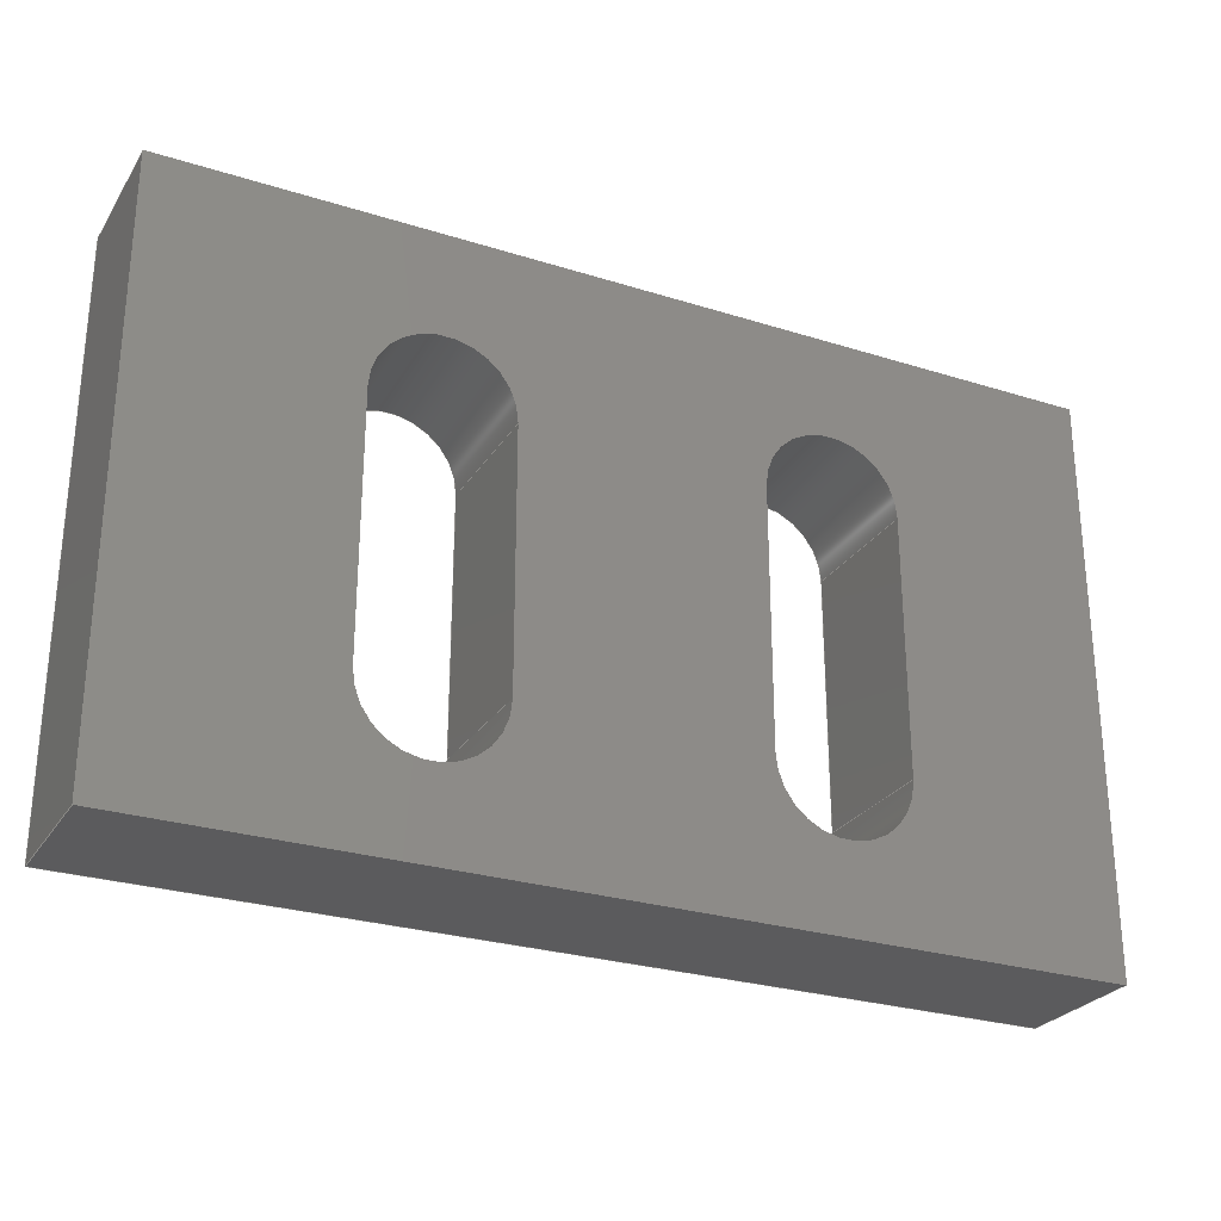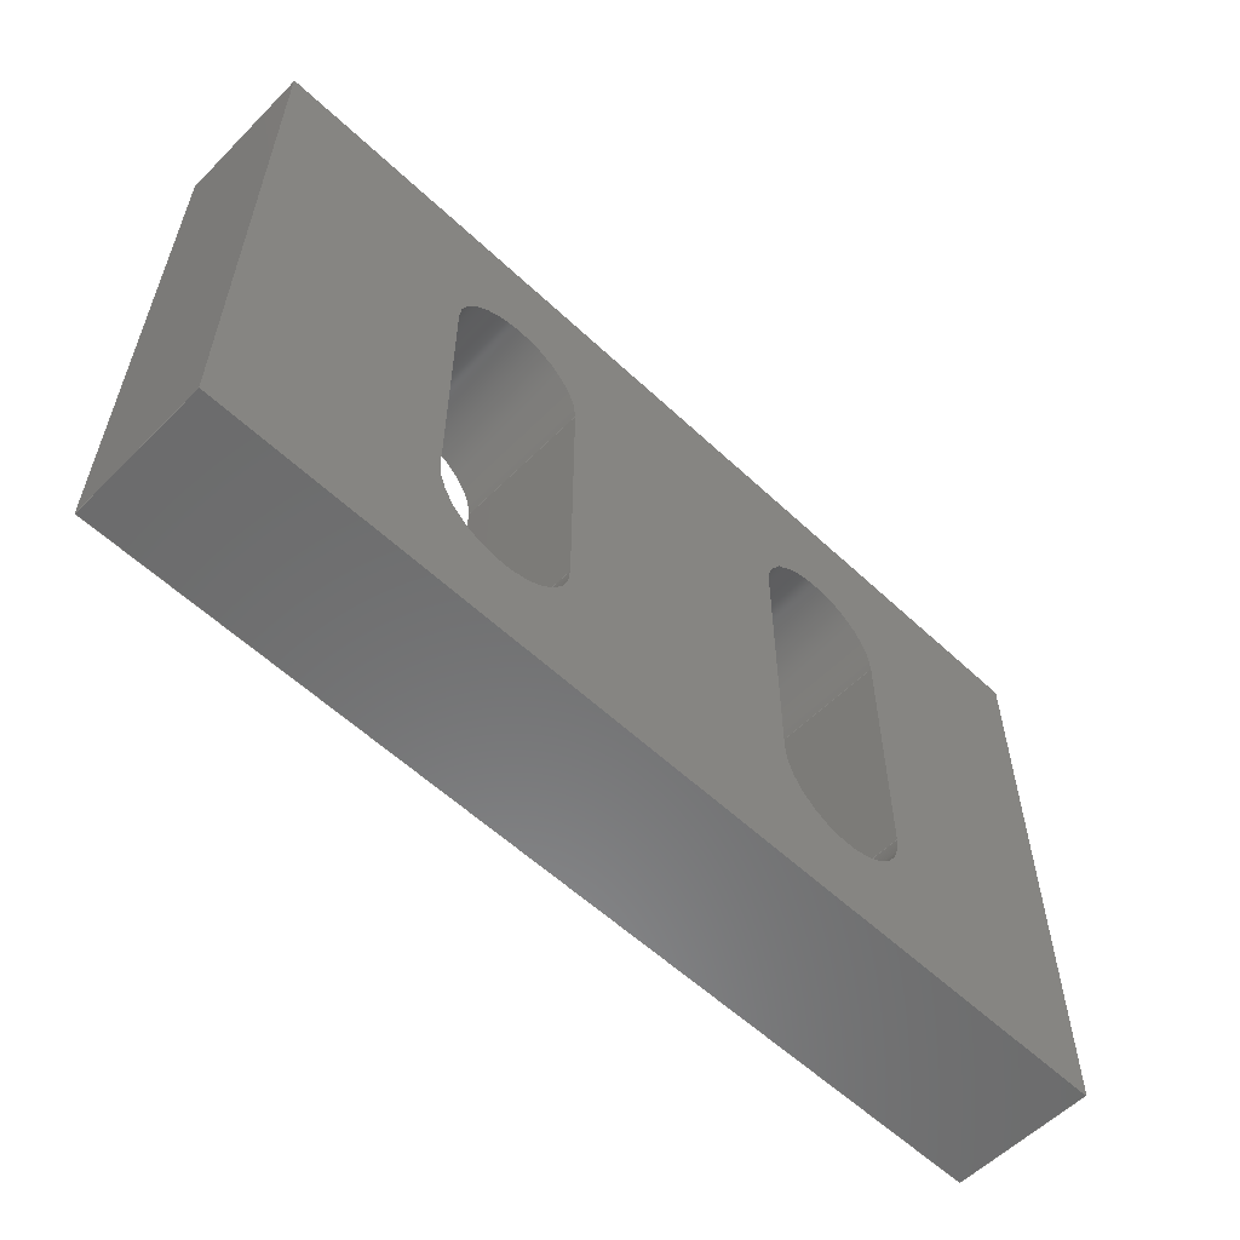
<metadata>
{"format":"step","ext":"step","renderer":"f3d","projection":"perspective","resolution":1024,"background":"white","views":[{"elev":-27.1,"azim":-26.0,"up":"+Y"},{"elev":-57.5,"azim":-44.2,"up":"+Y"}]}
</metadata>
<code>
ISO-10303-21;
DATA;
#1=(NAMED_UNIT(*)PLANE_ANGLE_UNIT()SI_UNIT($,.RADIAN.));
#2=PLANE_ANGLE_MEASURE_WITH_UNIT(PLANE_ANGLE_MEASURE(0.01745),#1);
#3=(CONVERSION_BASED_UNIT('DEGREE',#2)NAMED_UNIT(#4)PLANE_ANGLE_UNIT());
#4=DIMENSIONAL_EXPONENTS(0,0,0,0,0,0,0);
#5=(NAMED_UNIT(*)SI_UNIT($,.STERADIAN.)SOLID_ANGLE_UNIT());
#6=(LENGTH_UNIT()NAMED_UNIT(*)SI_UNIT(.MILLI.,.METRE.));
#7=UNCERTAINTY_MEASURE_WITH_UNIT(LENGTH_MEASURE(1e-05),#6,'DISTANCE_ACCURACY_VALUE','Maximum Tolerance applied to model');
#8=(GEOMETRIC_REPRESENTATION_CONTEXT(3)GLOBAL_UNCERTAINTY_ASSIGNED_CONTEXT((#7))GLOBAL_UNIT_ASSIGNED_CONTEXT((#6,#3,#5))REPRESENTATION_CONTEXT('','1'));
#9=CARTESIAN_POINT('',(0,0,0));
#10=DIRECTION('',(0,0,1));
#11=DIRECTION('',(1,0,0));
#12=AXIS2_PLACEMENT_3D('TS3D_PRODUCT_CSYS',#9,#10,#11);
#13=CARTESIAN_POINT('',(-97,41,4));
#14=DIRECTION('',(0,0,-1));
#15=DIRECTION('',(-1,0,0));
#16=AXIS2_PLACEMENT_3D('',#13,#14,#15);
#17=CYLINDRICAL_SURFACE('',#16,2);
#18=CARTESIAN_POINT('',(-99,41,0));
#19=VERTEX_POINT('',#18);
#20=CARTESIAN_POINT('',(-95,41,0));
#21=VERTEX_POINT('',#20);
#22=CARTESIAN_POINT('',(-97,41,0));
#23=DIRECTION('',(0,0,1));
#24=DIRECTION('',(1,0,-0));
#25=AXIS2_PLACEMENT_3D('',#22,#23,#24);
#26=CIRCLE('',#25,2);
#27=EDGE_CURVE('',#19,#21,#26,.T.);
#28=ORIENTED_EDGE('',*,*,#27,.F.);
#29=CARTESIAN_POINT('',(-99,41,4));
#30=VERTEX_POINT('',#29);
#31=CARTESIAN_POINT('',(-99,41,4));
#32=DIRECTION('',(0,0,-1));
#33=VECTOR('',#32,4);
#34=LINE('',#31,#33);
#35=EDGE_CURVE('',#30,#19,#34,.T.);
#36=ORIENTED_EDGE('',*,*,#35,.F.);
#37=CARTESIAN_POINT('',(-95,41,4));
#38=VERTEX_POINT('',#37);
#39=CARTESIAN_POINT('',(-97,41,4));
#40=DIRECTION('',(0,0,1));
#41=DIRECTION('',(1,0,-0));
#42=AXIS2_PLACEMENT_3D('',#39,#40,#41);
#43=CIRCLE('',#42,2);
#44=EDGE_CURVE('',#30,#38,#43,.T.);
#45=ORIENTED_EDGE('',*,*,#44,.T.);
#46=CARTESIAN_POINT('',(-95,41,4));
#47=DIRECTION('',(0,0,-1));
#48=VECTOR('',#47,4);
#49=LINE('',#46,#48);
#50=EDGE_CURVE('',#38,#21,#49,.T.);
#51=ORIENTED_EDGE('',*,*,#50,.T.);
#52=EDGE_LOOP('',(#28,#36,#45,#51));
#53=FACE_BOUND('',#52,.T.);
#54=ADVANCED_FACE('',(#53),#17,.F.);
#55=CARTESIAN_POINT('',(-99,44.75,4));
#56=DIRECTION('',(-1,0,0));
#57=DIRECTION('',(0,0,1));
#58=AXIS2_PLACEMENT_3D('',#55,#56,#57);
#59=PLANE('',#58);
#60=CARTESIAN_POINT('',(-99,48.5,0));
#61=VERTEX_POINT('',#60);
#62=CARTESIAN_POINT('',(-99,41,0));
#63=DIRECTION('',(0,1,0));
#64=VECTOR('',#63,7.5);
#65=LINE('',#62,#64);
#66=EDGE_CURVE('',#19,#61,#65,.T.);
#67=ORIENTED_EDGE('',*,*,#66,.T.);
#68=CARTESIAN_POINT('',(-99,48.5,4));
#69=VERTEX_POINT('',#68);
#70=CARTESIAN_POINT('',(-99,48.5,4));
#71=DIRECTION('',(0,0,-1));
#72=VECTOR('',#71,4);
#73=LINE('',#70,#72);
#74=EDGE_CURVE('',#69,#61,#73,.T.);
#75=ORIENTED_EDGE('',*,*,#74,.F.);
#76=CARTESIAN_POINT('',(-99,41,4));
#77=DIRECTION('',(0,1,0));
#78=VECTOR('',#77,7.5);
#79=LINE('',#76,#78);
#80=EDGE_CURVE('',#30,#69,#79,.T.);
#81=ORIENTED_EDGE('',*,*,#80,.F.);
#82=ORIENTED_EDGE('',*,*,#35,.T.);
#83=EDGE_LOOP('',(#67,#75,#81,#82));
#84=FACE_BOUND('',#83,.T.);
#85=ADVANCED_FACE('',(#84),#59,.F.);
#86=CARTESIAN_POINT('',(-97,48.5,4));
#87=DIRECTION('',(0,0,-1));
#88=DIRECTION('',(-1,0,0));
#89=AXIS2_PLACEMENT_3D('',#86,#87,#88);
#90=CYLINDRICAL_SURFACE('',#89,2);
#91=CARTESIAN_POINT('',(-95,48.5,0));
#92=VERTEX_POINT('',#91);
#93=CARTESIAN_POINT('',(-97,48.5,0));
#94=DIRECTION('',(0,0,1));
#95=DIRECTION('',(1,0,-0));
#96=AXIS2_PLACEMENT_3D('',#93,#94,#95);
#97=CIRCLE('',#96,2);
#98=EDGE_CURVE('',#92,#61,#97,.T.);
#99=ORIENTED_EDGE('',*,*,#98,.F.);
#100=CARTESIAN_POINT('',(-95,48.5,4));
#101=VERTEX_POINT('',#100);
#102=CARTESIAN_POINT('',(-95,48.5,4));
#103=DIRECTION('',(0,0,-1));
#104=VECTOR('',#103,4);
#105=LINE('',#102,#104);
#106=EDGE_CURVE('',#101,#92,#105,.T.);
#107=ORIENTED_EDGE('',*,*,#106,.F.);
#108=CARTESIAN_POINT('',(-97,48.5,4));
#109=DIRECTION('',(0,0,1));
#110=DIRECTION('',(1,0,-0));
#111=AXIS2_PLACEMENT_3D('',#108,#109,#110);
#112=CIRCLE('',#111,2);
#113=EDGE_CURVE('',#101,#69,#112,.T.);
#114=ORIENTED_EDGE('',*,*,#113,.T.);
#115=ORIENTED_EDGE('',*,*,#74,.T.);
#116=EDGE_LOOP('',(#99,#107,#114,#115));
#117=FACE_BOUND('',#116,.T.);
#118=ADVANCED_FACE('',(#117),#90,.F.);
#119=CARTESIAN_POINT('',(-106,44.75,4));
#120=DIRECTION('',(-1,0,0));
#121=DIRECTION('',(0,0,1));
#122=AXIS2_PLACEMENT_3D('',#119,#120,#121);
#123=PLANE('',#122);
#124=CARTESIAN_POINT('',(-106,41,0));
#125=VERTEX_POINT('',#124);
#126=CARTESIAN_POINT('',(-106,48.5,0));
#127=VERTEX_POINT('',#126);
#128=CARTESIAN_POINT('',(-106,41,0));
#129=DIRECTION('',(0,1,0));
#130=VECTOR('',#129,7.5);
#131=LINE('',#128,#130);
#132=EDGE_CURVE('',#125,#127,#131,.T.);
#133=ORIENTED_EDGE('',*,*,#132,.F.);
#134=CARTESIAN_POINT('',(-106,41,4));
#135=VERTEX_POINT('',#134);
#136=CARTESIAN_POINT('',(-106,41,4));
#137=DIRECTION('',(0,0,-1));
#138=VECTOR('',#137,4);
#139=LINE('',#136,#138);
#140=EDGE_CURVE('',#135,#125,#139,.T.);
#141=ORIENTED_EDGE('',*,*,#140,.F.);
#142=CARTESIAN_POINT('',(-106,48.5,4));
#143=VERTEX_POINT('',#142);
#144=CARTESIAN_POINT('',(-106,41,4));
#145=DIRECTION('',(0,1,0));
#146=VECTOR('',#145,7.5);
#147=LINE('',#144,#146);
#148=EDGE_CURVE('',#135,#143,#147,.T.);
#149=ORIENTED_EDGE('',*,*,#148,.T.);
#150=CARTESIAN_POINT('',(-106,48.5,4));
#151=DIRECTION('',(0,0,-1));
#152=VECTOR('',#151,4);
#153=LINE('',#150,#152);
#154=EDGE_CURVE('',#143,#127,#153,.T.);
#155=ORIENTED_EDGE('',*,*,#154,.T.);
#156=EDGE_LOOP('',(#133,#141,#149,#155));
#157=FACE_BOUND('',#156,.T.);
#158=ADVANCED_FACE('',(#157),#123,.T.);
#159=CARTESIAN_POINT('',(-108,41,4));
#160=DIRECTION('',(0,0,-1));
#161=DIRECTION('',(-1,0,0));
#162=AXIS2_PLACEMENT_3D('',#159,#160,#161);
#163=CYLINDRICAL_SURFACE('',#162,2);
#164=CARTESIAN_POINT('',(-110,41,0));
#165=VERTEX_POINT('',#164);
#166=CARTESIAN_POINT('',(-108,41,0));
#167=DIRECTION('',(0,0,1));
#168=DIRECTION('',(1,0,-0));
#169=AXIS2_PLACEMENT_3D('',#166,#167,#168);
#170=CIRCLE('',#169,2);
#171=EDGE_CURVE('',#165,#125,#170,.T.);
#172=ORIENTED_EDGE('',*,*,#171,.F.);
#173=CARTESIAN_POINT('',(-110,41,4));
#174=VERTEX_POINT('',#173);
#175=CARTESIAN_POINT('',(-110,41,4));
#176=DIRECTION('',(0,0,-1));
#177=VECTOR('',#176,4);
#178=LINE('',#175,#177);
#179=EDGE_CURVE('',#174,#165,#178,.T.);
#180=ORIENTED_EDGE('',*,*,#179,.F.);
#181=CARTESIAN_POINT('',(-108,41,4));
#182=DIRECTION('',(0,0,1));
#183=DIRECTION('',(1,0,-0));
#184=AXIS2_PLACEMENT_3D('',#181,#182,#183);
#185=CIRCLE('',#184,2);
#186=EDGE_CURVE('',#174,#135,#185,.T.);
#187=ORIENTED_EDGE('',*,*,#186,.T.);
#188=ORIENTED_EDGE('',*,*,#140,.T.);
#189=EDGE_LOOP('',(#172,#180,#187,#188));
#190=FACE_BOUND('',#189,.T.);
#191=ADVANCED_FACE('',(#190),#163,.F.);
#192=CARTESIAN_POINT('',(-110,44.75,4));
#193=DIRECTION('',(-1,0,0));
#194=DIRECTION('',(0,0,1));
#195=AXIS2_PLACEMENT_3D('',#192,#193,#194);
#196=PLANE('',#195);
#197=CARTESIAN_POINT('',(-110,48.5,0));
#198=VERTEX_POINT('',#197);
#199=CARTESIAN_POINT('',(-110,41,0));
#200=DIRECTION('',(0,1,0));
#201=VECTOR('',#200,7.5);
#202=LINE('',#199,#201);
#203=EDGE_CURVE('',#165,#198,#202,.T.);
#204=ORIENTED_EDGE('',*,*,#203,.T.);
#205=CARTESIAN_POINT('',(-110,48.5,4));
#206=VERTEX_POINT('',#205);
#207=CARTESIAN_POINT('',(-110,48.5,4));
#208=DIRECTION('',(0,0,-1));
#209=VECTOR('',#208,4);
#210=LINE('',#207,#209);
#211=EDGE_CURVE('',#206,#198,#210,.T.);
#212=ORIENTED_EDGE('',*,*,#211,.F.);
#213=CARTESIAN_POINT('',(-110,41,4));
#214=DIRECTION('',(0,1,0));
#215=VECTOR('',#214,7.5);
#216=LINE('',#213,#215);
#217=EDGE_CURVE('',#174,#206,#216,.T.);
#218=ORIENTED_EDGE('',*,*,#217,.F.);
#219=ORIENTED_EDGE('',*,*,#179,.T.);
#220=EDGE_LOOP('',(#204,#212,#218,#219));
#221=FACE_BOUND('',#220,.T.);
#222=ADVANCED_FACE('',(#221),#196,.F.);
#223=CARTESIAN_POINT('',(-116,51.75,4));
#224=DIRECTION('',(-1,0,0));
#225=DIRECTION('',(0,0,1));
#226=AXIS2_PLACEMENT_3D('',#223,#224,#225);
#227=PLANE('',#226);
#228=CARTESIAN_POINT('',(-116,36.5,0));
#229=VERTEX_POINT('',#228);
#230=CARTESIAN_POINT('',(-116,53.5,0));
#231=VERTEX_POINT('',#230);
#232=CARTESIAN_POINT('',(-116,36.5,0));
#233=DIRECTION('',(0,1,0));
#234=VECTOR('',#233,17);
#235=LINE('',#232,#234);
#236=EDGE_CURVE('',#229,#231,#235,.T.);
#237=ORIENTED_EDGE('',*,*,#236,.F.);
#238=CARTESIAN_POINT('',(-116,36.5,4));
#239=VERTEX_POINT('',#238);
#240=CARTESIAN_POINT('',(-116,36.5,4));
#241=DIRECTION('',(0,0,-1));
#242=VECTOR('',#241,4);
#243=LINE('',#240,#242);
#244=EDGE_CURVE('',#239,#229,#243,.T.);
#245=ORIENTED_EDGE('',*,*,#244,.F.);
#246=CARTESIAN_POINT('',(-116,53.5,4));
#247=VERTEX_POINT('',#246);
#248=CARTESIAN_POINT('',(-116,36.5,4));
#249=DIRECTION('',(0,1,0));
#250=VECTOR('',#249,17);
#251=LINE('',#248,#250);
#252=EDGE_CURVE('',#239,#247,#251,.T.);
#253=ORIENTED_EDGE('',*,*,#252,.T.);
#254=CARTESIAN_POINT('',(-116,53.5,4));
#255=DIRECTION('',(0,0,-1));
#256=VECTOR('',#255,4);
#257=LINE('',#254,#256);
#258=EDGE_CURVE('',#247,#231,#257,.T.);
#259=ORIENTED_EDGE('',*,*,#258,.T.);
#260=EDGE_LOOP('',(#237,#245,#253,#259));
#261=FACE_BOUND('',#260,.T.);
#262=ADVANCED_FACE('',(#261),#227,.T.);
#263=CARTESIAN_POINT('',(-102.5,36.5,4));
#264=DIRECTION('',(-0,1,0));
#265=DIRECTION('',(-1,-0,0));
#266=AXIS2_PLACEMENT_3D('',#263,#264,#265);
#267=PLANE('',#266);
#268=CARTESIAN_POINT('',(-89,36.5,0));
#269=VERTEX_POINT('',#268);
#270=CARTESIAN_POINT('',(-116,36.5,0));
#271=DIRECTION('',(1,0,0));
#272=VECTOR('',#271,27);
#273=LINE('',#270,#272);
#274=EDGE_CURVE('',#229,#269,#273,.T.);
#275=ORIENTED_EDGE('',*,*,#274,.T.);
#276=CARTESIAN_POINT('',(-89,36.5,4));
#277=VERTEX_POINT('',#276);
#278=CARTESIAN_POINT('',(-89,36.5,4));
#279=DIRECTION('',(0,0,-1));
#280=VECTOR('',#279,4);
#281=LINE('',#278,#280);
#282=EDGE_CURVE('',#277,#269,#281,.T.);
#283=ORIENTED_EDGE('',*,*,#282,.F.);
#284=CARTESIAN_POINT('',(-116,36.5,4));
#285=DIRECTION('',(1,0,0));
#286=VECTOR('',#285,27);
#287=LINE('',#284,#286);
#288=EDGE_CURVE('',#239,#277,#287,.T.);
#289=ORIENTED_EDGE('',*,*,#288,.F.);
#290=ORIENTED_EDGE('',*,*,#244,.T.);
#291=EDGE_LOOP('',(#275,#283,#289,#290));
#292=FACE_BOUND('',#291,.T.);
#293=ADVANCED_FACE('',(#292),#267,.F.);
#294=CARTESIAN_POINT('',(-89,45,4));
#295=DIRECTION('',(-1,0,0));
#296=DIRECTION('',(0,0,1));
#297=AXIS2_PLACEMENT_3D('',#294,#295,#296);
#298=PLANE('',#297);
#299=CARTESIAN_POINT('',(-89,53.5,0));
#300=VERTEX_POINT('',#299);
#301=CARTESIAN_POINT('',(-89,36.5,0));
#302=DIRECTION('',(0,1,0));
#303=VECTOR('',#302,17);
#304=LINE('',#301,#303);
#305=EDGE_CURVE('',#269,#300,#304,.T.);
#306=ORIENTED_EDGE('',*,*,#305,.T.);
#307=CARTESIAN_POINT('',(-89,53.5,4));
#308=VERTEX_POINT('',#307);
#309=CARTESIAN_POINT('',(-89,53.5,4));
#310=DIRECTION('',(0,0,-1));
#311=VECTOR('',#310,4);
#312=LINE('',#309,#311);
#313=EDGE_CURVE('',#308,#300,#312,.T.);
#314=ORIENTED_EDGE('',*,*,#313,.F.);
#315=CARTESIAN_POINT('',(-89,36.5,4));
#316=DIRECTION('',(0,1,0));
#317=VECTOR('',#316,17);
#318=LINE('',#315,#317);
#319=EDGE_CURVE('',#277,#308,#318,.T.);
#320=ORIENTED_EDGE('',*,*,#319,.F.);
#321=ORIENTED_EDGE('',*,*,#282,.T.);
#322=EDGE_LOOP('',(#306,#314,#320,#321));
#323=FACE_BOUND('',#322,.T.);
#324=ADVANCED_FACE('',(#323),#298,.F.);
#325=CARTESIAN_POINT('',(-108,48.5,4));
#326=DIRECTION('',(0,0,-1));
#327=DIRECTION('',(-1,0,0));
#328=AXIS2_PLACEMENT_3D('',#325,#326,#327);
#329=CYLINDRICAL_SURFACE('',#328,2);
#330=CARTESIAN_POINT('',(-108,48.5,0));
#331=DIRECTION('',(0,0,1));
#332=DIRECTION('',(1,0,-0));
#333=AXIS2_PLACEMENT_3D('',#330,#331,#332);
#334=CIRCLE('',#333,2);
#335=EDGE_CURVE('',#127,#198,#334,.T.);
#336=ORIENTED_EDGE('',*,*,#335,.F.);
#337=ORIENTED_EDGE('',*,*,#154,.F.);
#338=CARTESIAN_POINT('',(-108,48.5,4));
#339=DIRECTION('',(0,0,1));
#340=DIRECTION('',(1,0,-0));
#341=AXIS2_PLACEMENT_3D('',#338,#339,#340);
#342=CIRCLE('',#341,2);
#343=EDGE_CURVE('',#143,#206,#342,.T.);
#344=ORIENTED_EDGE('',*,*,#343,.T.);
#345=ORIENTED_EDGE('',*,*,#211,.T.);
#346=EDGE_LOOP('',(#336,#337,#344,#345));
#347=FACE_BOUND('',#346,.T.);
#348=ADVANCED_FACE('',(#347),#329,.F.);
#349=CARTESIAN_POINT('',(-114,53.5,4));
#350=DIRECTION('',(0,-1,0));
#351=DIRECTION('',(1,0,0));
#352=AXIS2_PLACEMENT_3D('',#349,#350,#351);
#353=PLANE('',#352);
#354=CARTESIAN_POINT('',(-89,53.5,0));
#355=DIRECTION('',(-1,-0,0));
#356=VECTOR('',#355,27);
#357=LINE('',#354,#356);
#358=EDGE_CURVE('',#300,#231,#357,.T.);
#359=ORIENTED_EDGE('',*,*,#358,.T.);
#360=ORIENTED_EDGE('',*,*,#258,.F.);
#361=CARTESIAN_POINT('',(-89,53.5,4));
#362=DIRECTION('',(-1,-0,0));
#363=VECTOR('',#362,27);
#364=LINE('',#361,#363);
#365=EDGE_CURVE('',#308,#247,#364,.T.);
#366=ORIENTED_EDGE('',*,*,#365,.F.);
#367=ORIENTED_EDGE('',*,*,#313,.T.);
#368=EDGE_LOOP('',(#359,#360,#366,#367));
#369=FACE_BOUND('',#368,.T.);
#370=ADVANCED_FACE('',(#369),#353,.F.);
#371=CARTESIAN_POINT('',(-95,44.75,4));
#372=DIRECTION('',(-1,0,0));
#373=DIRECTION('',(0,0,1));
#374=AXIS2_PLACEMENT_3D('',#371,#372,#373);
#375=PLANE('',#374);
#376=CARTESIAN_POINT('',(-95,41,0));
#377=DIRECTION('',(0,1,0));
#378=VECTOR('',#377,7.5);
#379=LINE('',#376,#378);
#380=EDGE_CURVE('',#21,#92,#379,.T.);
#381=ORIENTED_EDGE('',*,*,#380,.F.);
#382=ORIENTED_EDGE('',*,*,#50,.F.);
#383=CARTESIAN_POINT('',(-95,41,4));
#384=DIRECTION('',(0,1,0));
#385=VECTOR('',#384,7.5);
#386=LINE('',#383,#385);
#387=EDGE_CURVE('',#38,#101,#386,.T.);
#388=ORIENTED_EDGE('',*,*,#387,.T.);
#389=ORIENTED_EDGE('',*,*,#106,.T.);
#390=EDGE_LOOP('',(#381,#382,#388,#389));
#391=FACE_BOUND('',#390,.T.);
#392=ADVANCED_FACE('',(#391),#375,.T.);
#393=CARTESIAN_POINT('',(0,0,4));
#394=DIRECTION('',(0,0,1));
#395=DIRECTION('',(1,0,0));
#396=AXIS2_PLACEMENT_3D('',#393,#394,#395);
#397=PLANE('',#396);
#398=ORIENTED_EDGE('',*,*,#252,.F.);
#399=ORIENTED_EDGE('',*,*,#288,.T.);
#400=ORIENTED_EDGE('',*,*,#319,.T.);
#401=ORIENTED_EDGE('',*,*,#365,.T.);
#402=EDGE_LOOP('',(#398,#399,#400,#401));
#403=FACE_BOUND('',#402,.T.);
#404=ORIENTED_EDGE('',*,*,#148,.F.);
#405=ORIENTED_EDGE('',*,*,#186,.F.);
#406=ORIENTED_EDGE('',*,*,#217,.T.);
#407=ORIENTED_EDGE('',*,*,#343,.F.);
#408=EDGE_LOOP('',(#404,#405,#406,#407));
#409=FACE_BOUND('',#408,.T.);
#410=ORIENTED_EDGE('',*,*,#44,.F.);
#411=ORIENTED_EDGE('',*,*,#80,.T.);
#412=ORIENTED_EDGE('',*,*,#113,.F.);
#413=ORIENTED_EDGE('',*,*,#387,.F.);
#414=EDGE_LOOP('',(#410,#411,#412,#413));
#415=FACE_BOUND('',#414,.T.);
#416=ADVANCED_FACE('',(#403,#409,#415),#397,.T.);
#417=CARTESIAN_POINT('',(0,0,0));
#418=DIRECTION('',(0,0,1));
#419=DIRECTION('',(1,0,0));
#420=AXIS2_PLACEMENT_3D('',#417,#418,#419);
#421=PLANE('',#420);
#422=ORIENTED_EDGE('',*,*,#236,.T.);
#423=ORIENTED_EDGE('',*,*,#358,.F.);
#424=ORIENTED_EDGE('',*,*,#305,.F.);
#425=ORIENTED_EDGE('',*,*,#274,.F.);
#426=EDGE_LOOP('',(#422,#423,#424,#425));
#427=FACE_BOUND('',#426,.T.);
#428=ORIENTED_EDGE('',*,*,#132,.T.);
#429=ORIENTED_EDGE('',*,*,#335,.T.);
#430=ORIENTED_EDGE('',*,*,#203,.F.);
#431=ORIENTED_EDGE('',*,*,#171,.T.);
#432=EDGE_LOOP('',(#428,#429,#430,#431));
#433=FACE_BOUND('',#432,.T.);
#434=ORIENTED_EDGE('',*,*,#27,.T.);
#435=ORIENTED_EDGE('',*,*,#380,.T.);
#436=ORIENTED_EDGE('',*,*,#98,.T.);
#437=ORIENTED_EDGE('',*,*,#66,.F.);
#438=EDGE_LOOP('',(#434,#435,#436,#437));
#439=FACE_BOUND('',#438,.T.);
#440=ADVANCED_FACE('',(#427,#433,#439),#421,.F.);
#441=CLOSED_SHELL('',(#54,#85,#118,#158,#191,#222,#262,#293,#324,#348,#370,#392,#416,#440));
#442=MANIFOLD_SOLID_BREP('1',#441);
#443=COLOUR_RGB('',0.4941,0.4941,0.5255);
#444=FILL_AREA_STYLE_COLOUR('',#443);
#445=FILL_AREA_STYLE('',(#444));
#446=SURFACE_STYLE_FILL_AREA(#445);
#447=SURFACE_SIDE_STYLE('',(#446));
#448=SURFACE_STYLE_USAGE(.BOTH.,#447);
#449=PRESENTATION_STYLE_ASSIGNMENT((#448));
#450=STYLED_ITEM('',(#449),#442);
#451=SHAPE_REPRESENTATION('1',(#12),#8);
#452=ADVANCED_BREP_SHAPE_REPRESENTATION('1',(#442),#8);
#453=SHAPE_REPRESENTATION_RELATIONSHIP('','',#451,#452);
#454=APPLICATION_CONTEXT('configuration controlled 3D design of mechanical parts and assemblies');
#455=APPLICATION_PROTOCOL_DEFINITION('international standard','configuration_control_3d_design_ed2_mim',2004,#454);
#456=PRODUCT_CONTEXT('',#454,'mechanical');
#457=PRODUCT_DEFINITION_CONTEXT('part definition',#454,'design');
#458=PRODUCT('1','1','',(#456));
#459=PRODUCT_RELATED_PRODUCT_CATEGORY('part','',(#458));
#460=PRODUCT_DEFINITION_FORMATION_WITH_SPECIFIED_SOURCE('','',#458,.NOT_KNOWN.);
#461=PRODUCT_DEFINITION('design','',#460,#457);
#462=PRODUCT_DEFINITION_SHAPE('','',#461);
#463=SHAPE_DEFINITION_REPRESENTATION(#462,#451);
#464=DRAUGHTING_MODEL('',(),#8);
#465=MECHANICAL_DESIGN_GEOMETRIC_PRESENTATION_REPRESENTATION('',(#450),#8);
ENDSEC;
END-ISO-10303-21;

</code>
